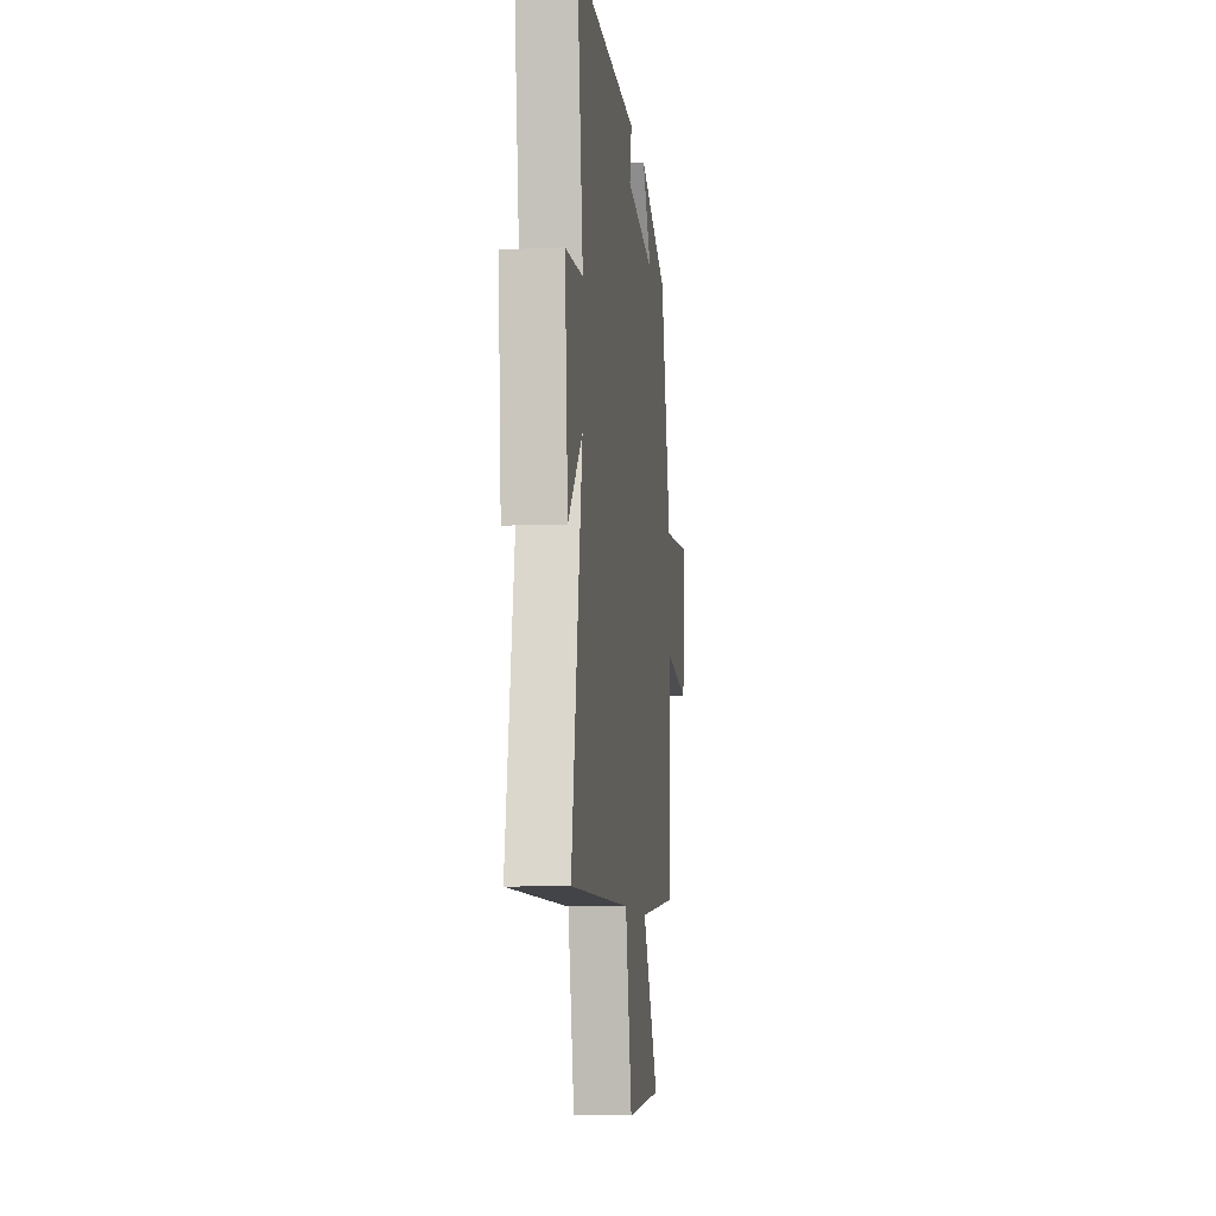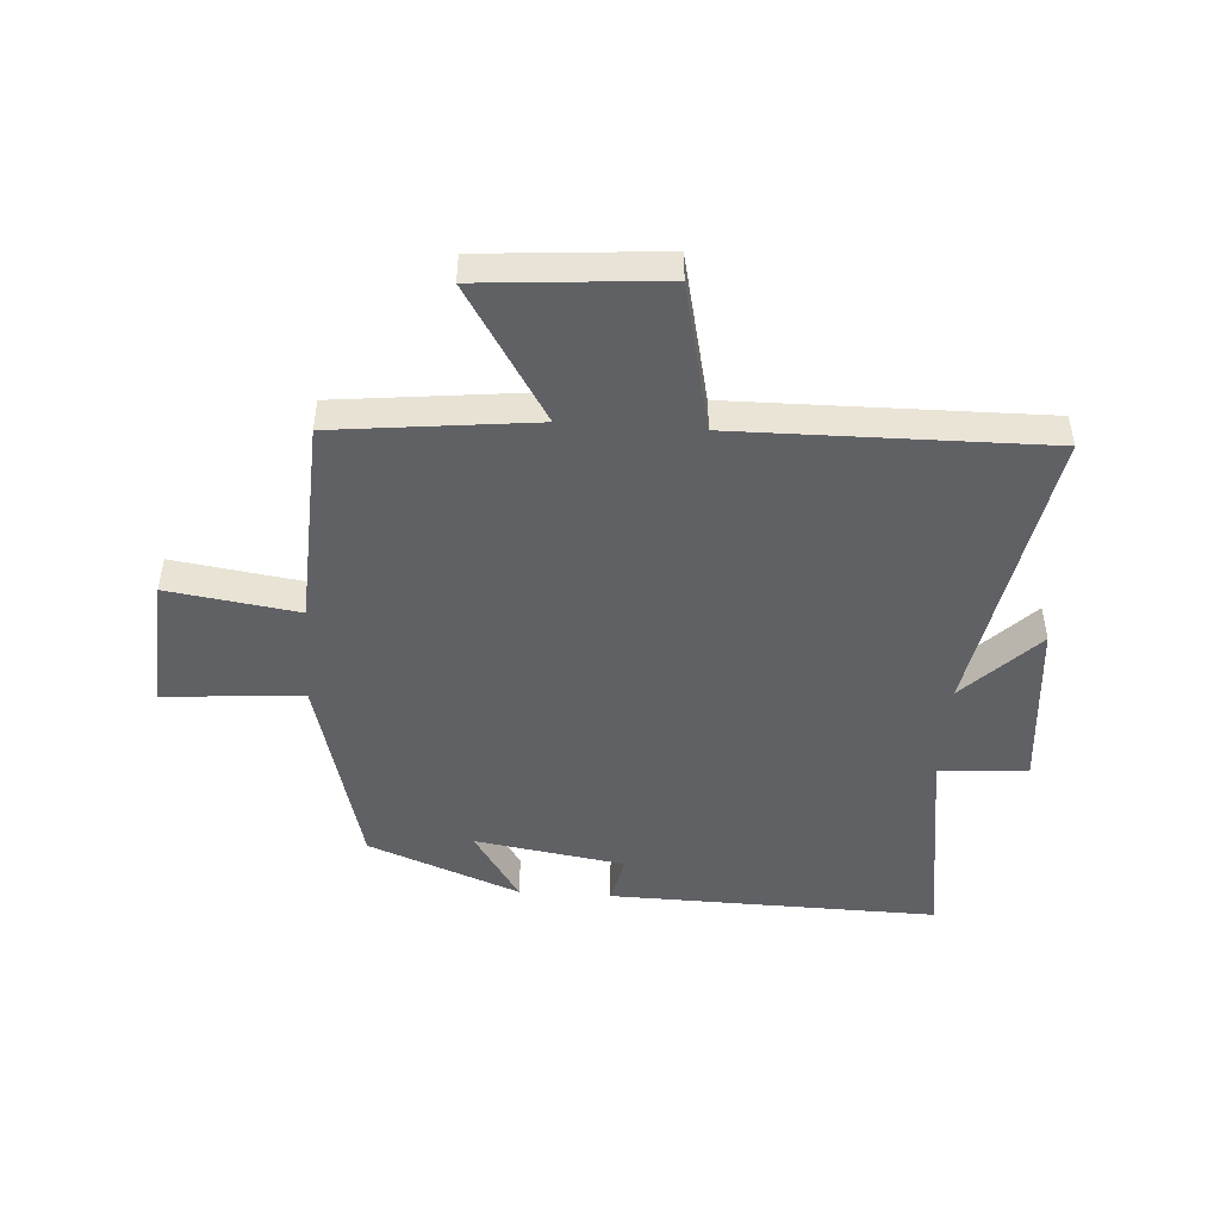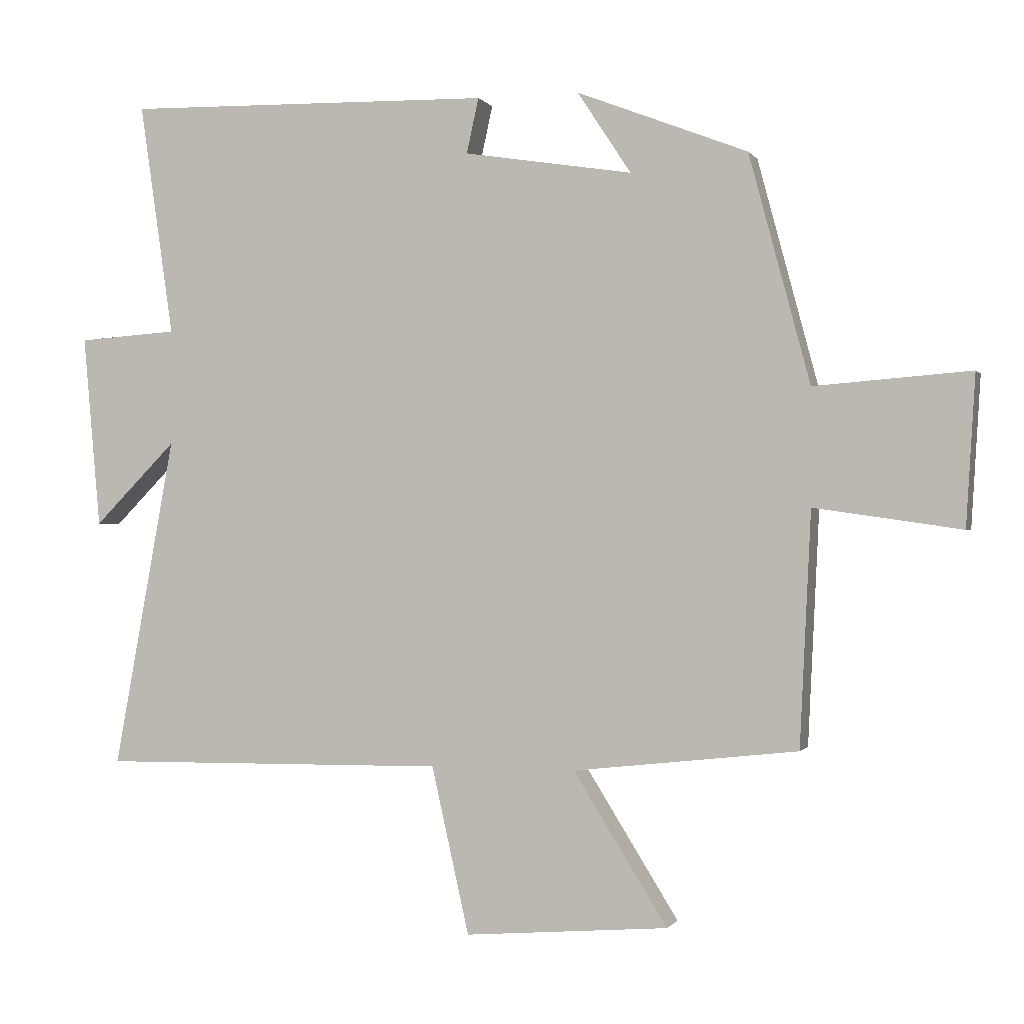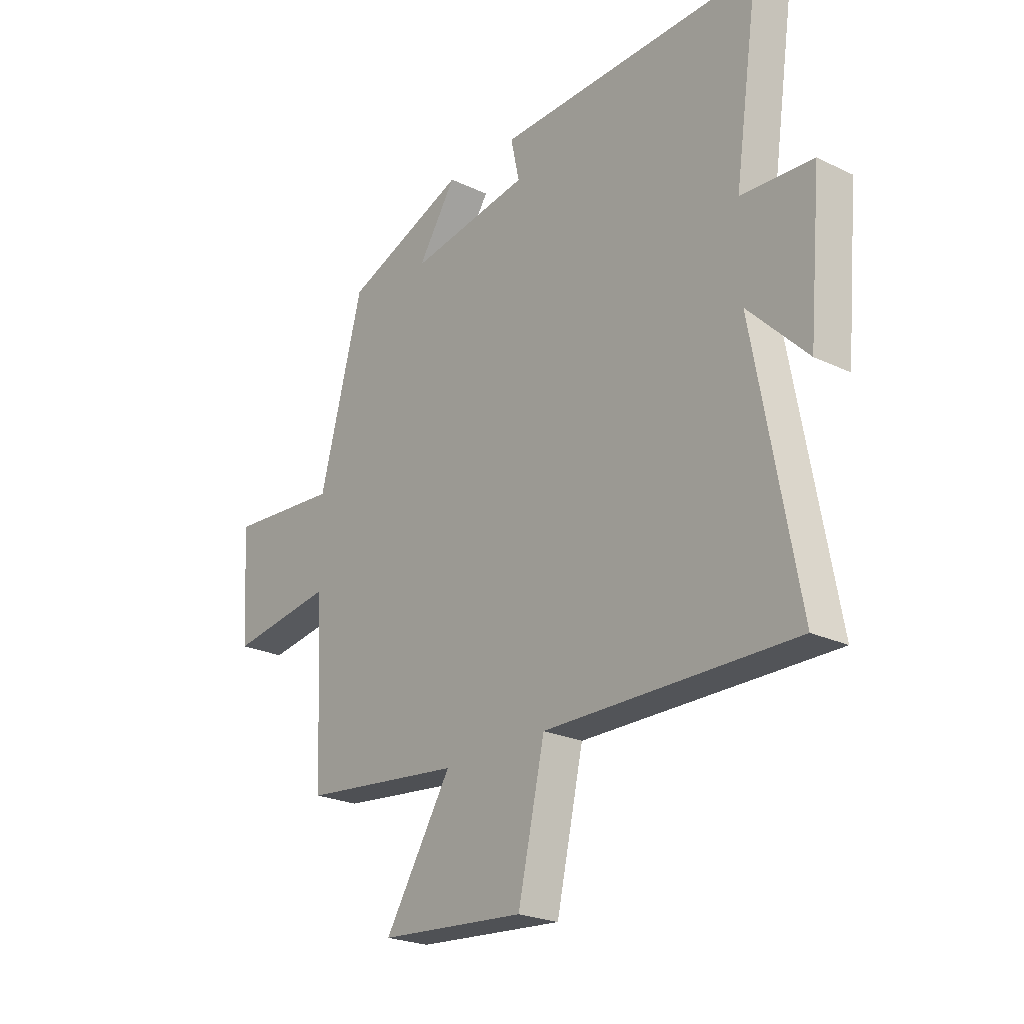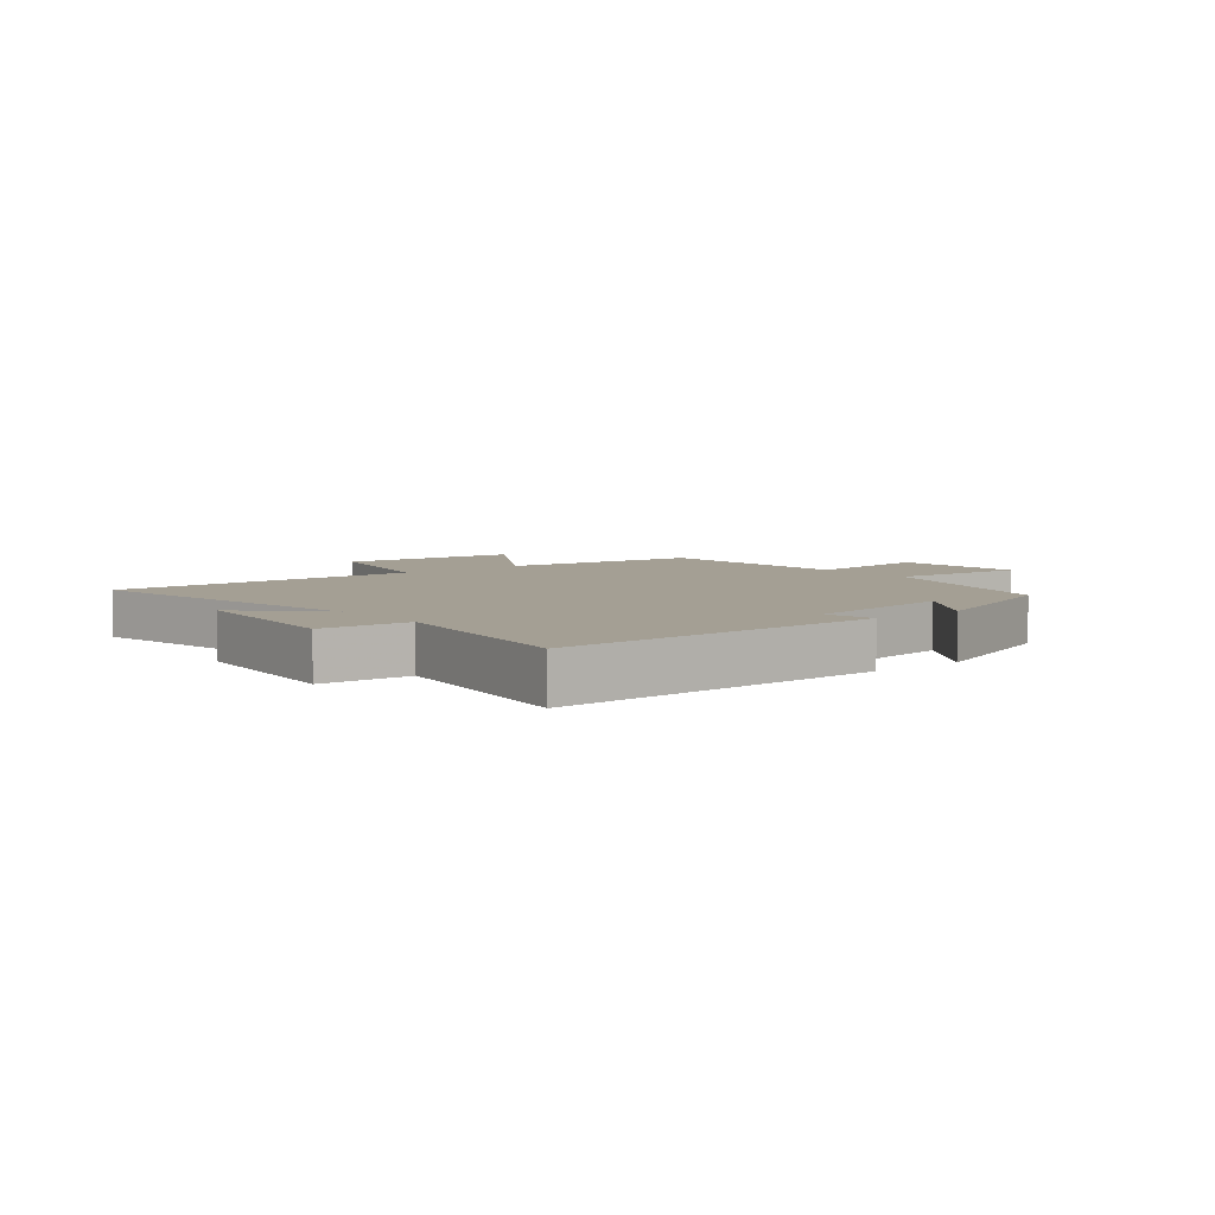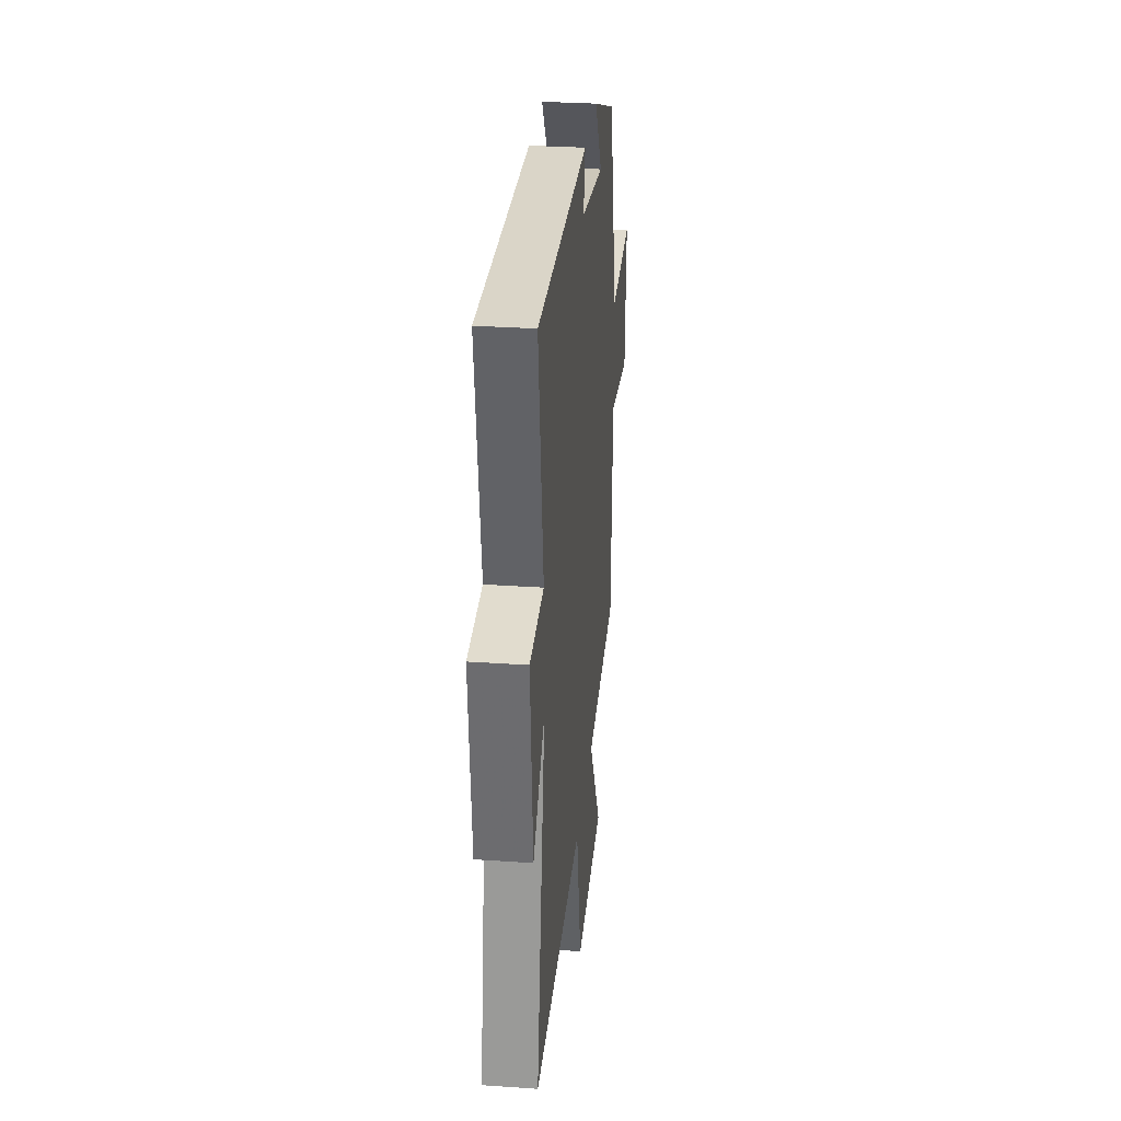
<metadata>
{"format":"obj","ext":"obj","renderer":"f3d","projection":"perspective","resolution":1024,"background":"white","views":[{"elev":-8.9,"azim":-83.4,"up":"+Z"},{"elev":-47.7,"azim":176.2,"up":"+Y"},{"elev":-0.6,"azim":16.8,"up":"+Z"},{"elev":-23.5,"azim":-128.8,"up":"+Z"},{"elev":5.5,"azim":-38.6,"up":"+Y"},{"elev":30.3,"azim":-84.3,"up":"+Z"}]}
</metadata>
<code>
v 0.409 0.07 0.401
v 0.5 0.07 0.06
v 0.733 0.07 0.078
v 0.719 0.07 -0.146
v 0.5 0.07 -0.114
v 0.483 0.07 -0.463
v 0.148 0.07 -0.5
v 0.288 0.07 -0.725
v -0.016 0.07 -0.749
v -0.072 0.07 -0.5
v -0.591 0.07 -0.506
v -0.5 0.07 -0.011
v -0.623 0.07 -0.135
v -0.649 0.07 0.153
v -0.5 0.07 0.163
v -0.551 0.07 0.512
v 0 0.07 0.5
v -0.018 0.07 0.418
v 0.234 0.07 0.378
v 0.154 0.07 0.5
v 0.409 0 0.401
v 0.5 0 0.06
v 0.733 0 0.078
v 0.719 0 -0.146
v 0.5 0 -0.114
v 0.483 0 -0.463
v 0.148 0 -0.5
v 0.288 0 -0.725
v -0.016 0 -0.749
v -0.072 0 -0.5
v -0.591 0 -0.506
v -0.5 0 -0.011
v -0.623 0 -0.135
v -0.649 0 0.153
v -0.5 0 0.163
v -0.551 0 0.512
v 0 0 0.5
v -0.018 0 0.418
v 0.234 0 0.378
v 0.154 0 0.5
f 19 20 1 2
f 18 19 2
f 15 16 17 18
f 15 18 2
f 12 13 14 15
f 12 15 2
f 10 11 12 2
f 7 8 9 10
f 5 6 7 10
f 5 10 2 3
f 3 4 5
f 22 21 40 39
f 22 39 38
f 38 37 36 35
f 22 38 35
f 35 34 33 32
f 22 35 32
f 22 32 31 30
f 30 29 28 27
f 30 27 26 25
f 23 22 30 25
f 25 24 23
f 1 21 22 2
f 2 22 23 3
f 3 23 24 4
f 4 24 25 5
f 5 25 26 6
f 6 26 27 7
f 7 27 28 8
f 8 28 29 9
f 9 29 30 10
f 10 30 31 11
f 11 31 32 12
f 12 32 33 13
f 13 33 34 14
f 14 34 35 15
f 15 35 36 16
f 16 36 37 17
f 17 37 38 18
f 18 38 39 19
f 19 39 40 20
f 20 40 21 1

</code>
